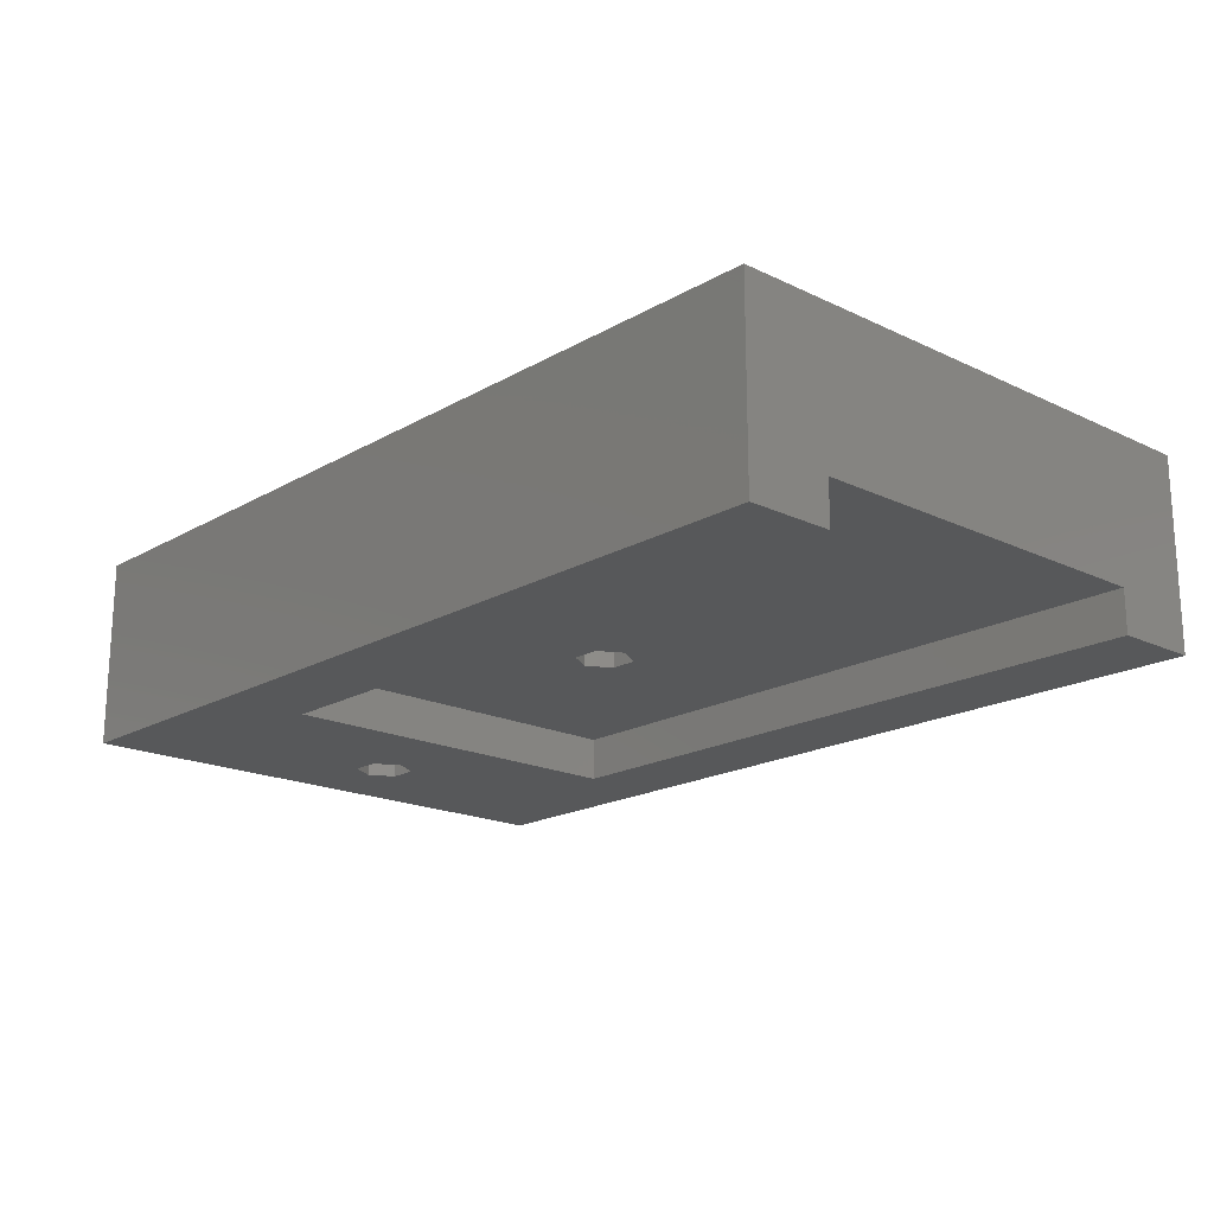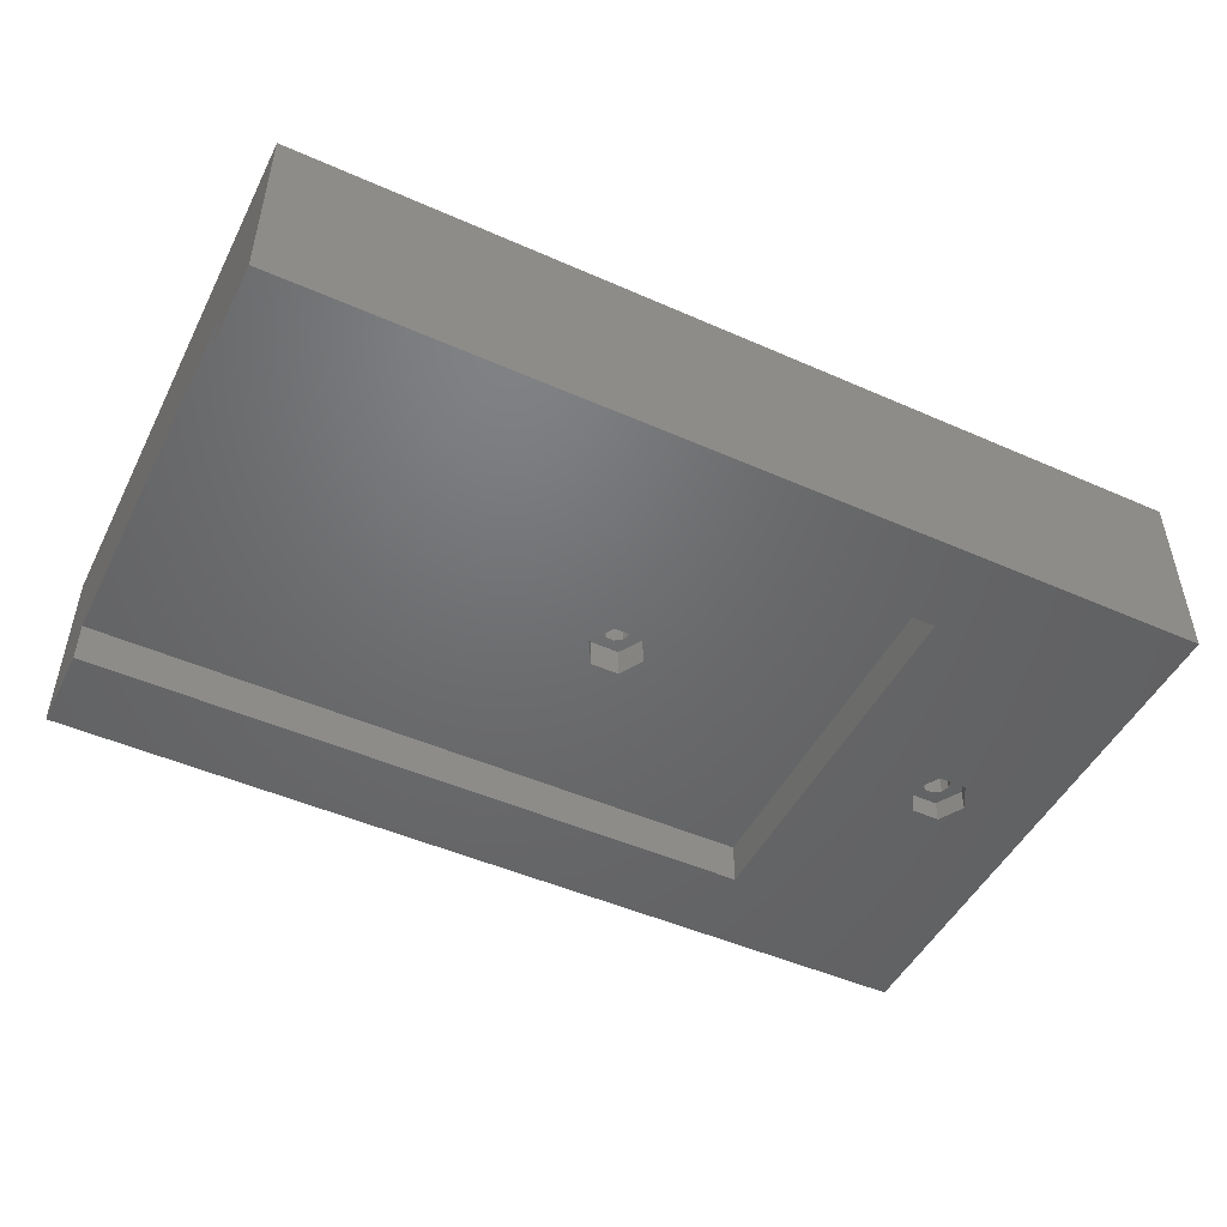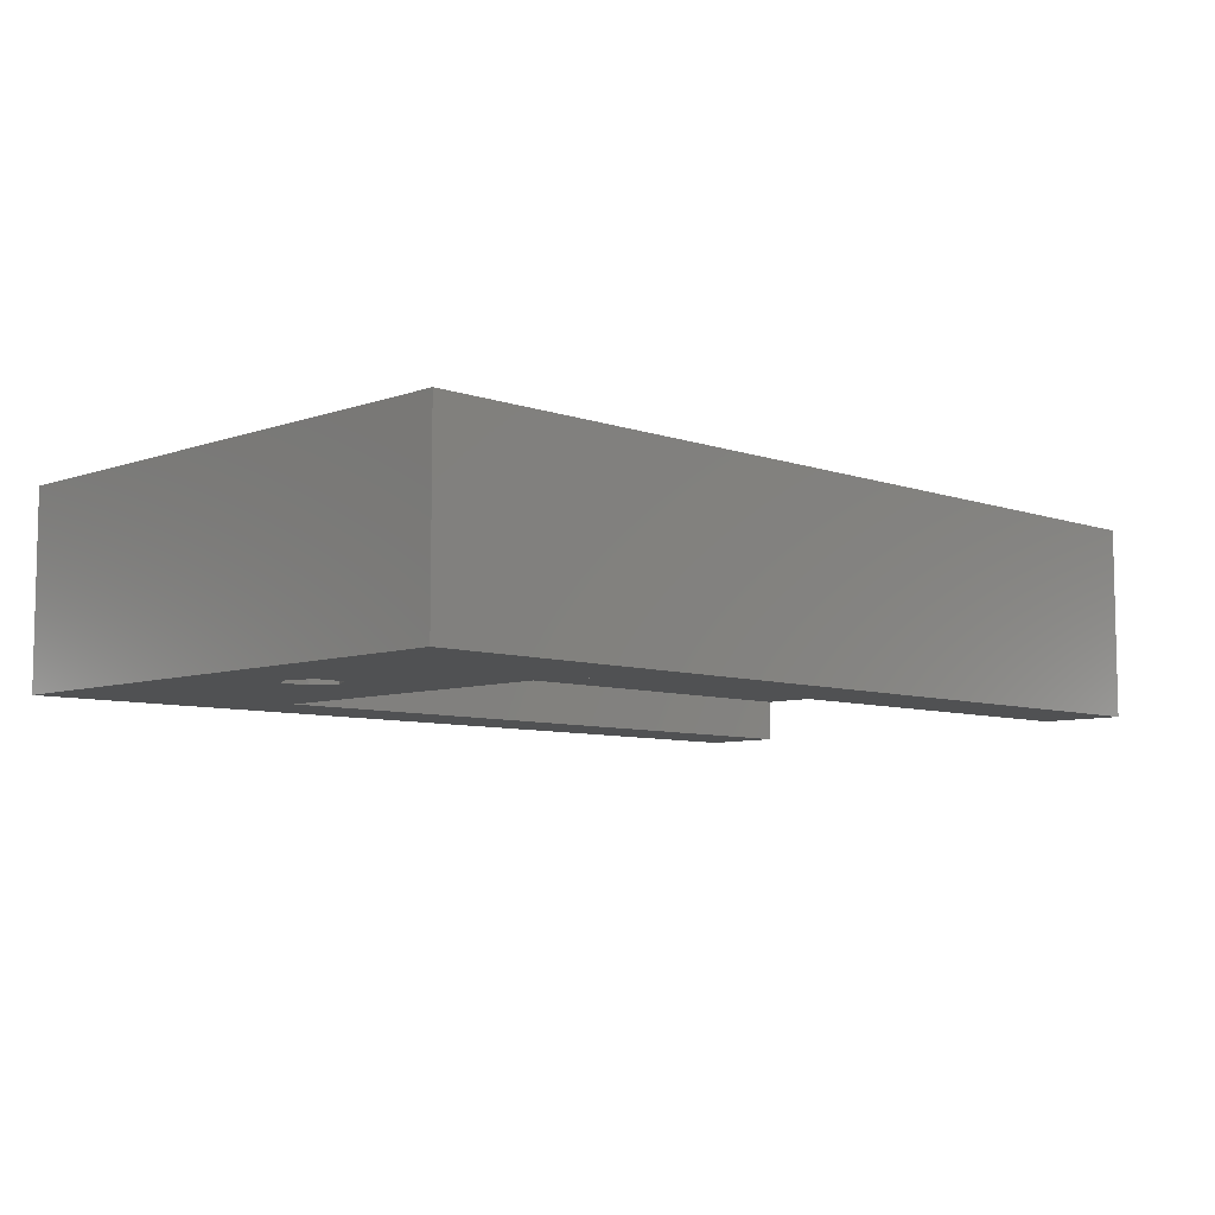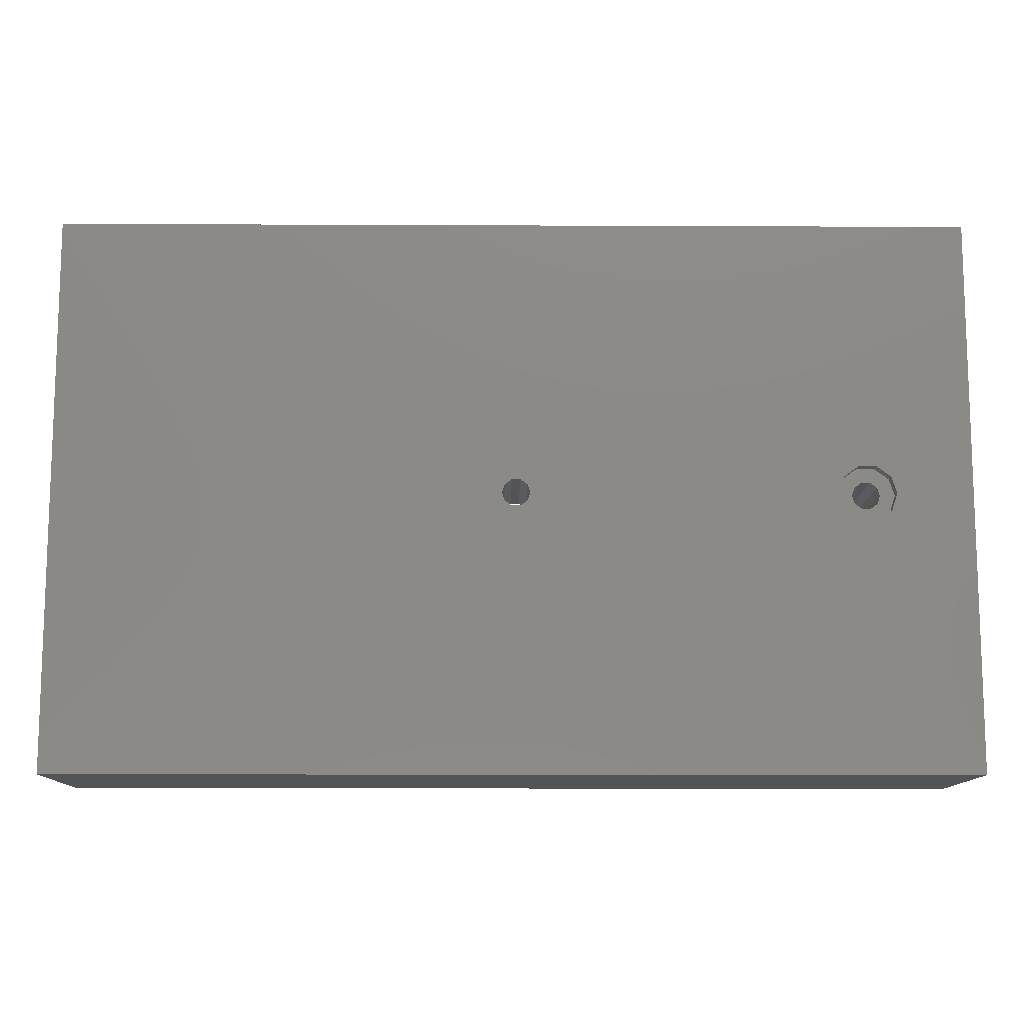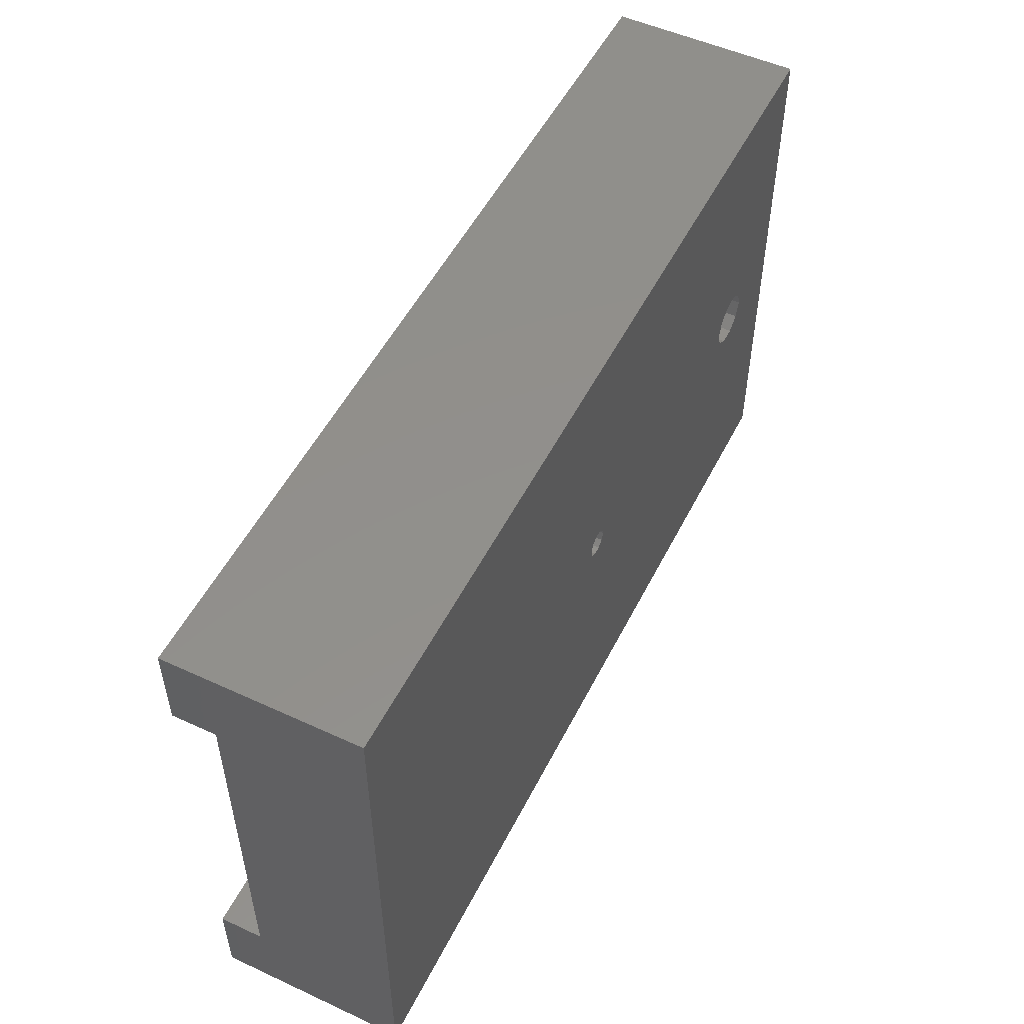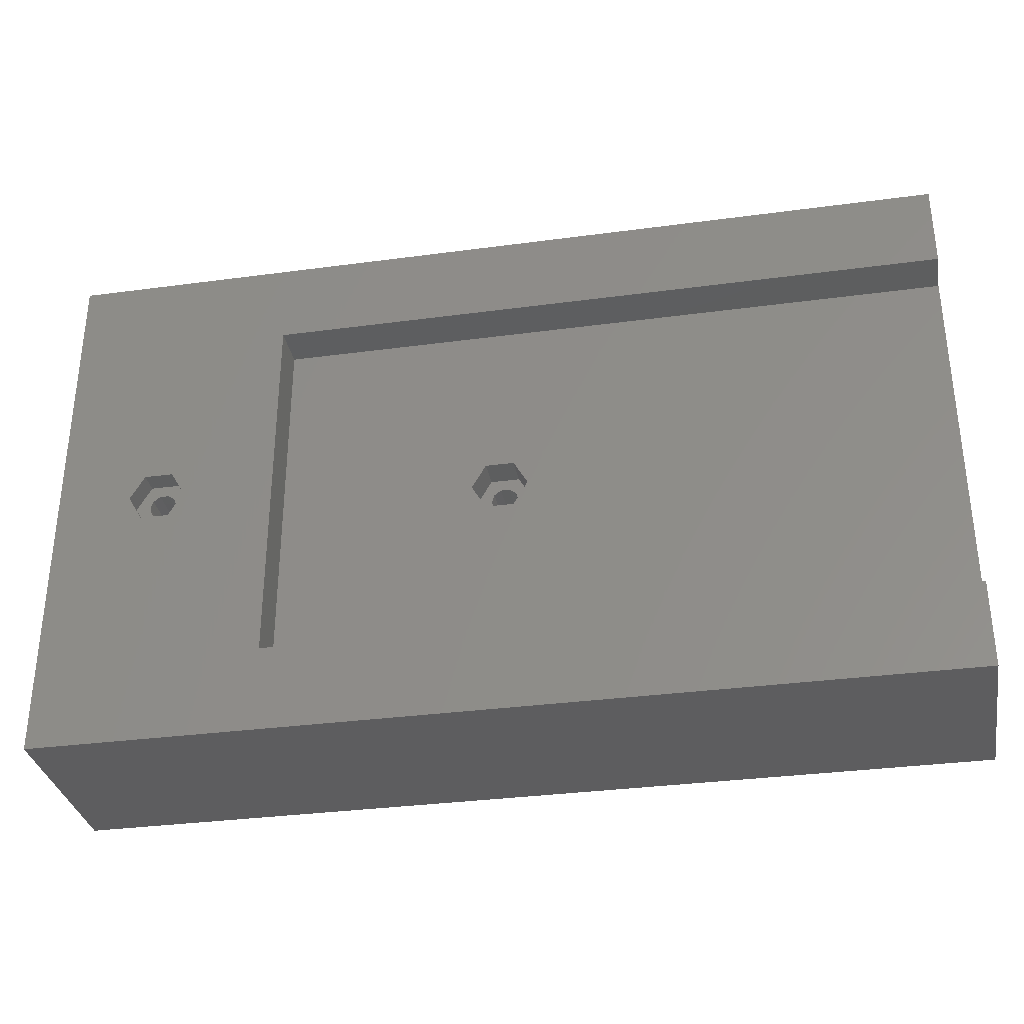
<metadata>
{"format":"stl","ext":"stl","renderer":"f3d","projection":"perspective","resolution":1024,"background":"white","views":[{"elev":-18.6,"azim":-132.4,"up":"+Z"},{"elev":-48.6,"azim":-26.2,"up":"+Z"},{"elev":-7.4,"azim":135.2,"up":"+Z"},{"elev":-11.7,"azim":-0.6,"up":"+Y"},{"elev":52.2,"azim":-63.6,"up":"+Y"},{"elev":-33.0,"azim":-169.5,"up":"+Y"}]}
</metadata>
<code>
# stl→obj: 100 verts, 204 faces
v 104.7 -1.282e-14 -17
v 104.7 10 -1.282e-14
v 104.7 10 -22
v 155.8 -18.97 -17
v 154.1 -21.82 -17
v 183.4 -2.246e-14 -17
v 104.7 -1.282e-14 -22
v 183.4 -2.246e-14 -22
v 104.7 -43.65 -17
v 155.8 -24.68 -17
v 183.4 -43.65 -17
v 183.4 -43.65 -22
v 104.7 -43.65 -22
v 104.7 -53.65 -1.282e-14
v 155.8 -21.82 -1.908e-14
v 156.1 -22.77 -1.912e-14
v 156.9 -23.35 -1.922e-14
v 209.4 -53.65 -2.564e-14
v 104.7 -53.65 -22
v 209.4 -53.65 -22
v 156.1 -20.88 -1.912e-14
v 156.9 -20.3 -1.922e-14
v 209.4 10 -2.564e-14
v 209.4 10 -22
v 154.1 -21.82 -13.5
v 155.8 -18.97 -13.5
v 156.1 -20.88 -13.5
v 155.8 -21.82 -13.5
v 156.1 -22.77 -13.5
v 155.8 -24.68 -13.5
v 156.9 -20.3 -13.5
v 159.1 -18.97 -13.5
v 159.1 -18.97 -17
v 156.9 -23.35 -13.5
v 159.1 -24.68 -13.5
v 159.1 -24.68 -17
v 157.9 -20.3 -1.934e-14
v 157.9 -20.3 -13.5
v 157.9 -23.35 -1.934e-14
v 157.9 -23.35 -13.5
v 158.7 -20.88 -1.943e-14
v 194.7 -19.89 -2.385e-14
v 158.7 -20.88 -13.5
v 158.7 -22.77 -1.943e-14
v 158.7 -22.77 -13.5
v 194.7 -23.76 -2.385e-14
v 159 -21.82 -1.947e-14
v 194.1 -21.82 -2.377e-14
v 159 -21.82 -13.5
v 160.7 -21.82 -13.5
v 160.7 -21.82 -17
v 195.8 -18.97 -22
v 194.1 -21.82 -22
v 199.1 -18.97 -22
v 195.8 -24.68 -22
v 199.1 -24.68 -22
v 194.1 -21.82 -1.5
v 194.7 -19.89 -1.5
v 194.7 -23.76 -1.5
v 195.8 -21.82 -1.5
v 194.1 -21.82 -19.5
v 195.8 -18.97 -19.5
v 196.1 -20.88 -19.5
v 195.8 -21.82 -19.5
v 196.1 -22.77 -19.5
v 195.8 -24.68 -19.5
v 196.1 -20.88 -1.5
v 196.4 -18.69 -1.5
v 196.4 -18.69 -2.405e-14
v 196.4 -24.96 -1.5
v 196.1 -22.77 -1.5
v 196.4 -24.96 -2.405e-14
v 196.9 -20.3 -19.5
v 199.1 -18.97 -19.5
v 196.9 -23.35 -19.5
v 199.1 -24.68 -19.5
v 196.9 -20.3 -1.5
v 196.9 -23.35 -1.5
v 198.4 -18.69 -1.5
v 198.4 -18.69 -2.43e-14
v 198.4 -24.96 -1.5
v 198.4 -24.96 -2.43e-14
v 197.9 -20.3 -1.5
v 197.9 -20.3 -19.5
v 197.9 -23.35 -1.5
v 197.9 -23.35 -19.5
v 198.7 -20.88 -1.5
v 198.7 -20.88 -19.5
v 198.7 -22.77 -1.5
v 198.7 -22.77 -19.5
v 200.1 -19.89 -1.5
v 200.1 -19.89 -2.45e-14
v 200.1 -23.76 -1.5
v 200.1 -23.76 -2.45e-14
v 199 -21.82 -1.5
v 199 -21.82 -19.5
v 200.7 -21.82 -19.5
v 200.7 -21.82 -1.5
v 200.7 -21.82 -22
v 200.7 -21.82 -2.458e-14
f 1 2 3
f 1 4 5
f 1 6 4
f 7 1 3
f 7 3 8
f 7 6 1
f 7 8 6
f 9 1 5
f 9 2 1
f 9 5 10
f 9 10 11
f 9 11 12
f 13 9 12
f 14 2 9
f 14 15 2
f 14 16 15
f 14 17 16
f 14 18 17
f 19 9 13
f 19 13 12
f 19 14 9
f 19 12 20
f 19 18 14
f 19 20 18
f 2 15 21
f 2 21 22
f 2 22 23
f 2 23 24
f 3 2 24
f 3 24 8
f 25 26 27
f 25 4 26
f 25 28 29
f 25 27 28
f 25 29 30
f 5 25 30
f 5 4 25
f 5 30 10
f 26 31 27
f 26 32 31
f 4 32 26
f 4 33 32
f 4 6 33
f 30 29 34
f 30 34 35
f 30 35 36
f 10 30 36
f 10 36 11
f 15 27 21
f 28 15 16
f 28 27 15
f 28 16 29
f 27 22 21
f 27 31 22
f 16 17 34
f 29 16 34
f 22 37 23
f 31 37 22
f 31 38 37
f 31 32 38
f 17 39 40
f 17 18 39
f 34 17 40
f 34 40 35
f 37 41 42
f 37 42 23
f 38 41 37
f 38 43 41
f 38 32 43
f 39 44 45
f 39 46 44
f 39 18 46
f 40 39 45
f 40 45 35
f 41 47 48
f 41 49 47
f 41 48 42
f 43 49 41
f 43 32 50
f 43 50 49
f 44 48 47
f 44 46 48
f 45 44 47
f 45 47 49
f 45 49 50
f 45 50 35
f 32 51 50
f 33 51 32
f 33 6 51
f 36 35 50
f 36 50 51
f 36 51 11
f 51 6 11
f 8 52 53
f 8 54 52
f 8 24 54
f 12 6 8
f 12 8 53
f 12 11 6
f 12 53 55
f 12 55 56
f 12 56 20
f 57 48 46
f 57 58 48
f 57 59 60
f 57 46 59
f 57 60 58
f 61 62 63
f 61 52 62
f 61 64 65
f 61 63 64
f 61 65 66
f 48 58 42
f 53 61 66
f 53 52 61
f 53 66 55
f 58 60 67
f 58 67 68
f 58 68 69
f 58 69 42
f 42 69 23
f 59 46 70
f 59 71 60
f 59 70 71
f 46 72 70
f 46 18 72
f 62 73 63
f 62 74 73
f 52 74 62
f 52 54 74
f 66 65 75
f 66 75 76
f 66 76 56
f 55 66 56
f 60 63 67
f 64 60 71
f 64 63 60
f 64 71 65
f 67 77 68
f 63 77 67
f 63 73 77
f 71 70 78
f 71 78 75
f 65 71 75
f 68 77 79
f 68 79 80
f 68 80 69
f 69 80 23
f 70 72 81
f 70 81 78
f 72 82 81
f 72 18 82
f 77 83 79
f 73 83 77
f 73 84 83
f 73 74 84
f 78 85 86
f 78 81 85
f 75 78 86
f 75 86 76
f 83 87 79
f 84 87 83
f 84 88 87
f 84 74 88
f 85 81 89
f 85 89 90
f 86 85 90
f 86 90 76
f 79 87 91
f 79 91 92
f 79 92 80
f 80 92 23
f 81 82 93
f 81 93 89
f 82 94 93
f 82 18 94
f 87 95 91
f 87 96 95
f 88 96 87
f 88 74 97
f 88 97 96
f 89 93 95
f 90 89 95
f 90 95 96
f 90 96 97
f 90 97 76
f 95 93 98
f 95 98 91
f 74 99 97
f 54 99 74
f 54 24 99
f 56 76 97
f 56 97 99
f 56 99 20
f 91 98 92
f 92 98 100
f 92 100 23
f 93 94 100
f 93 100 98
f 94 18 100
f 100 18 23
f 99 24 20
f 18 24 23
f 20 24 18

</code>
